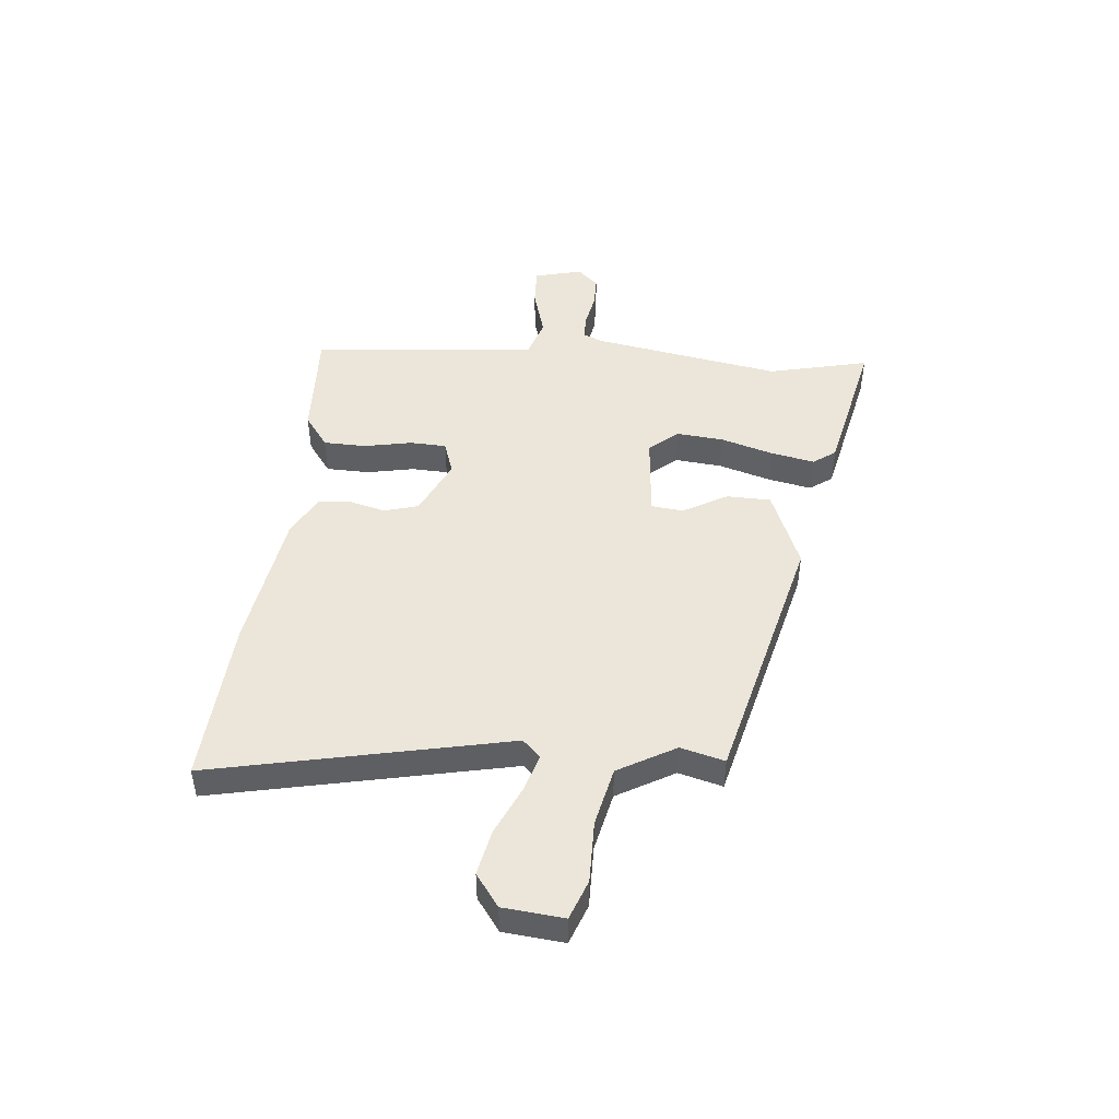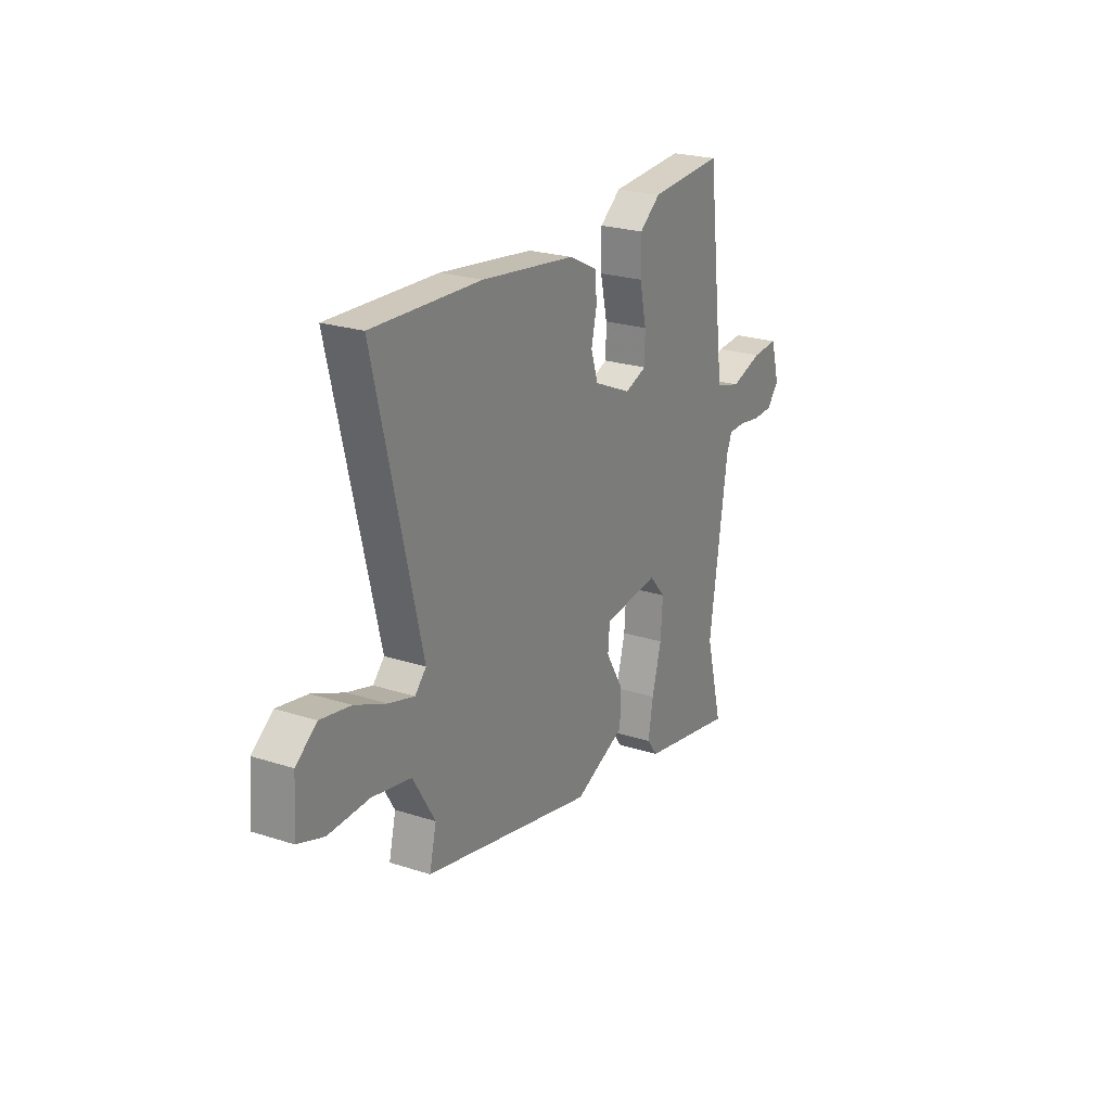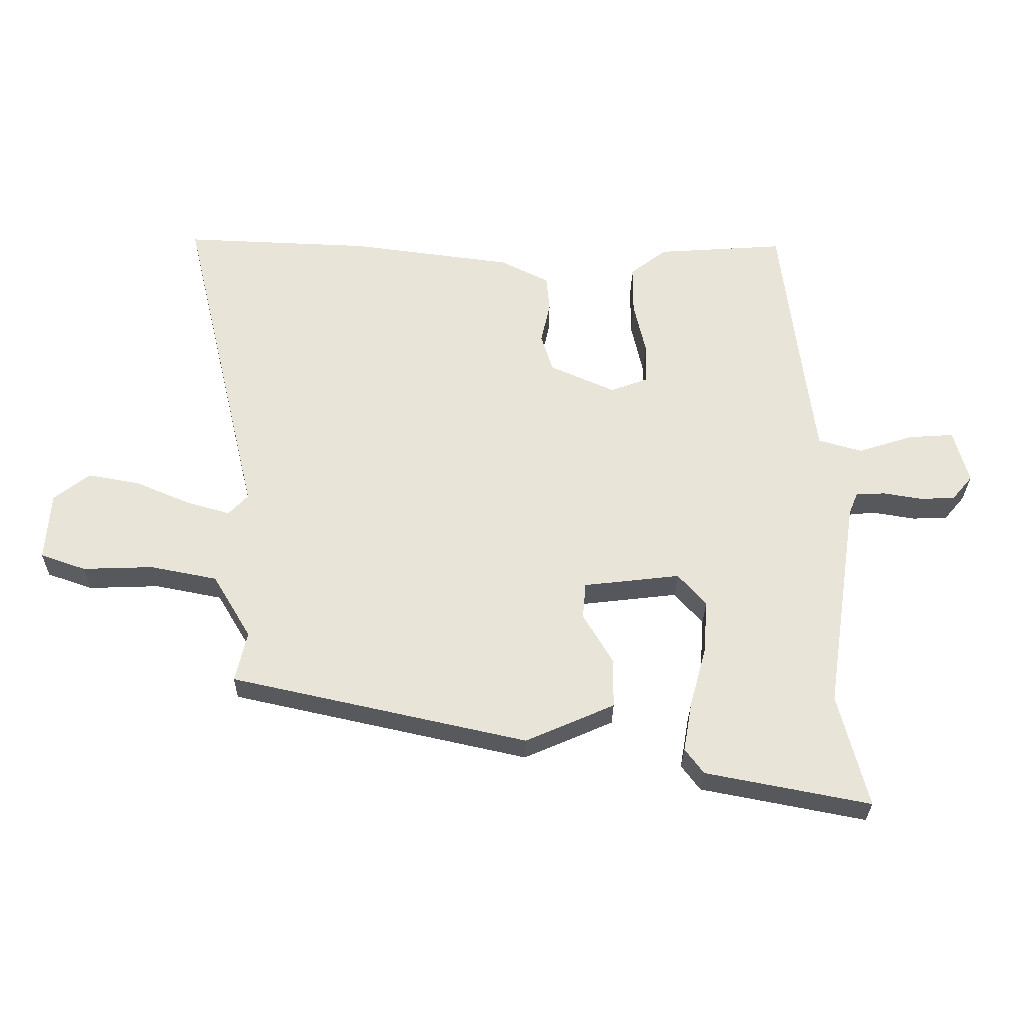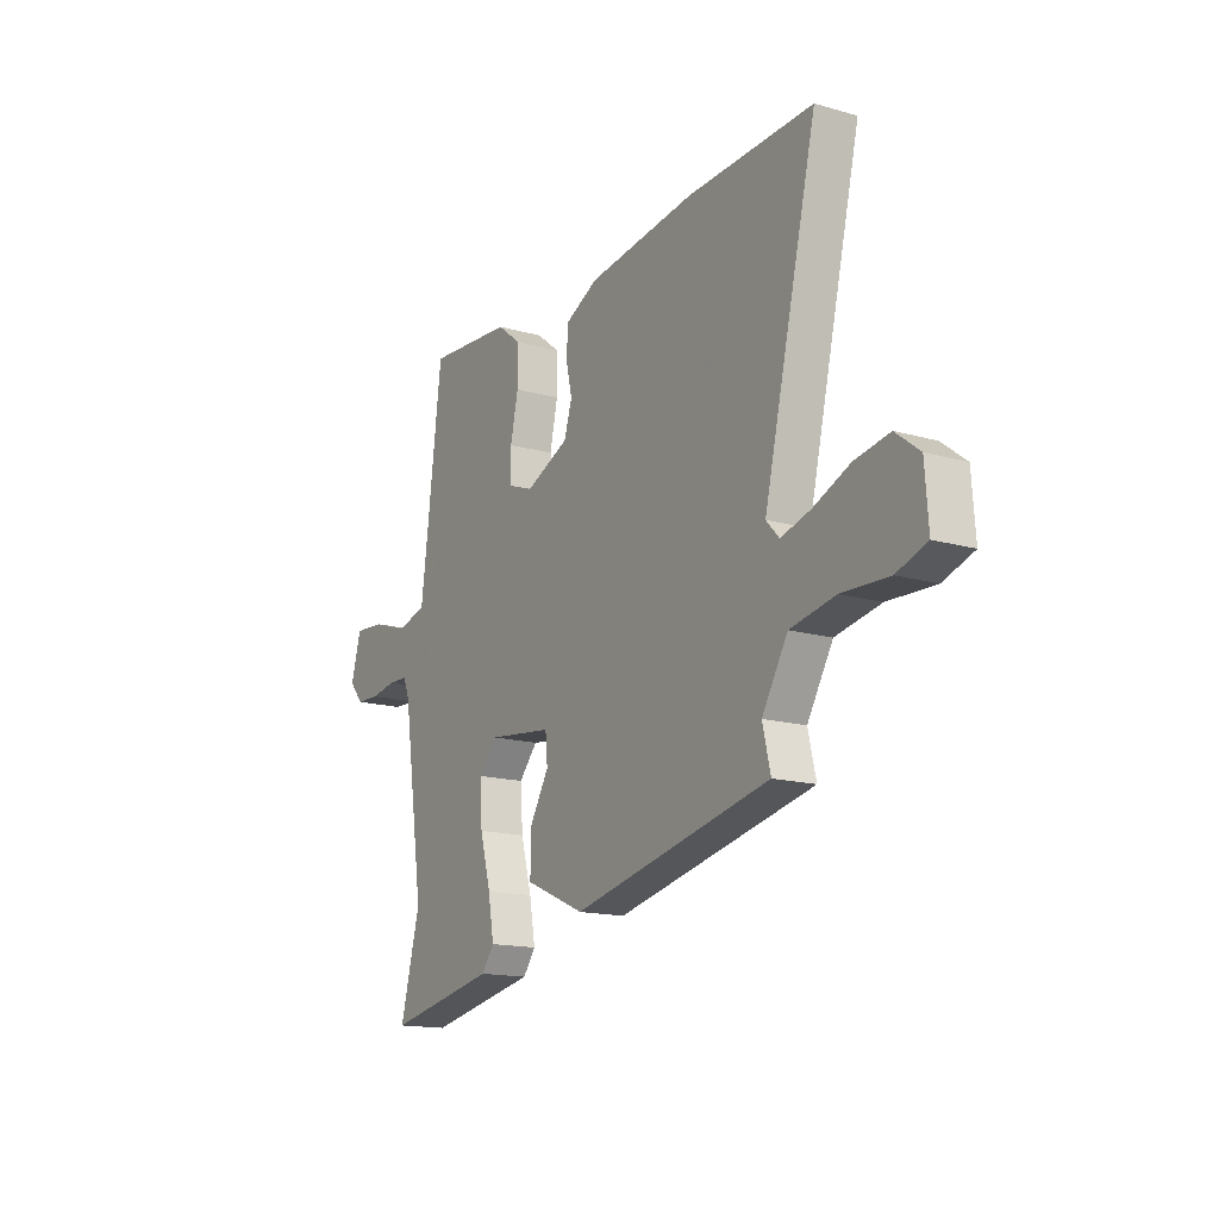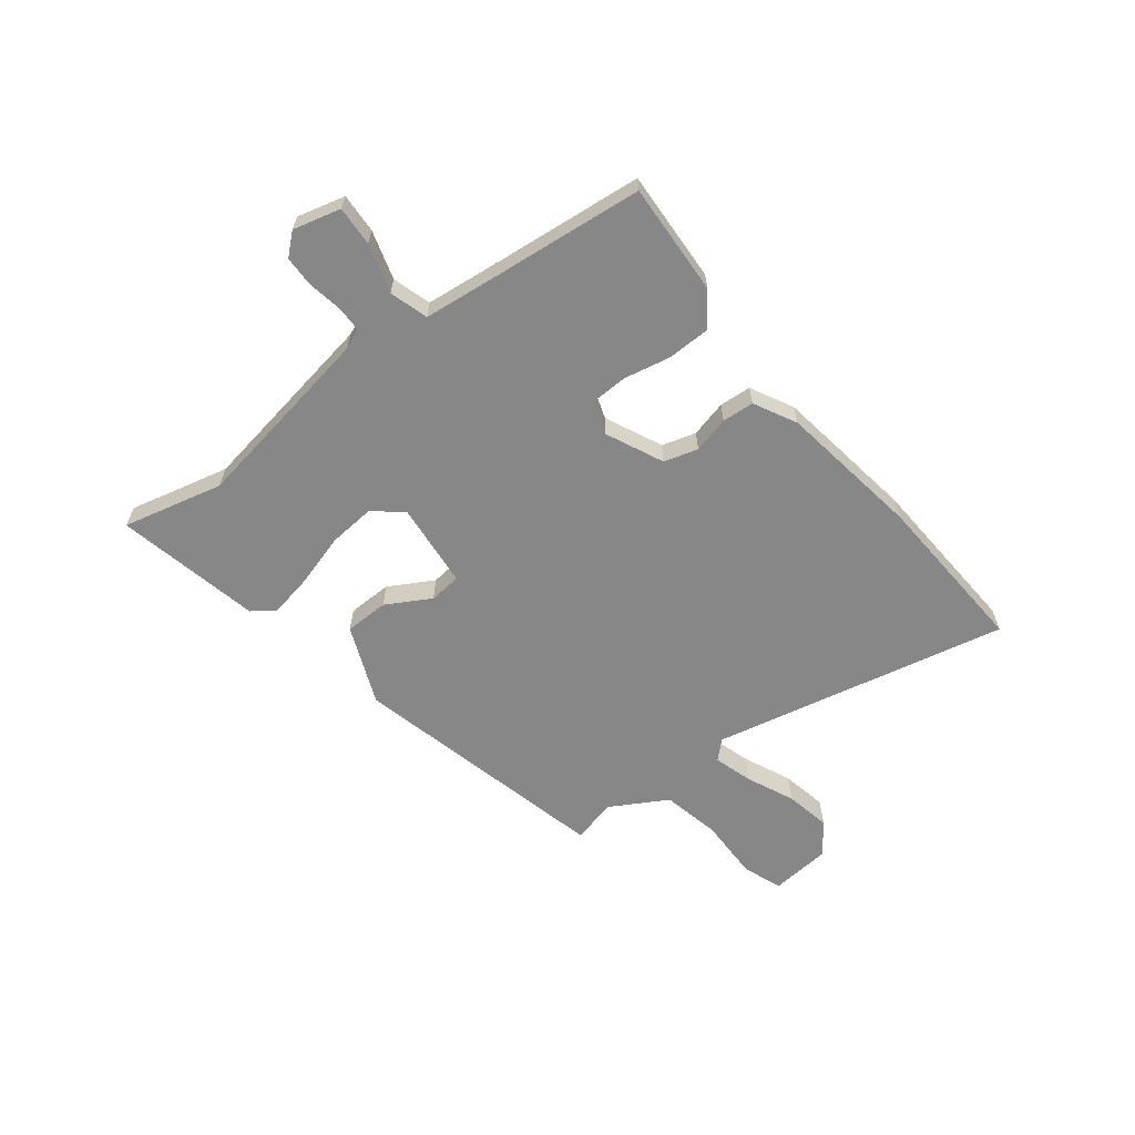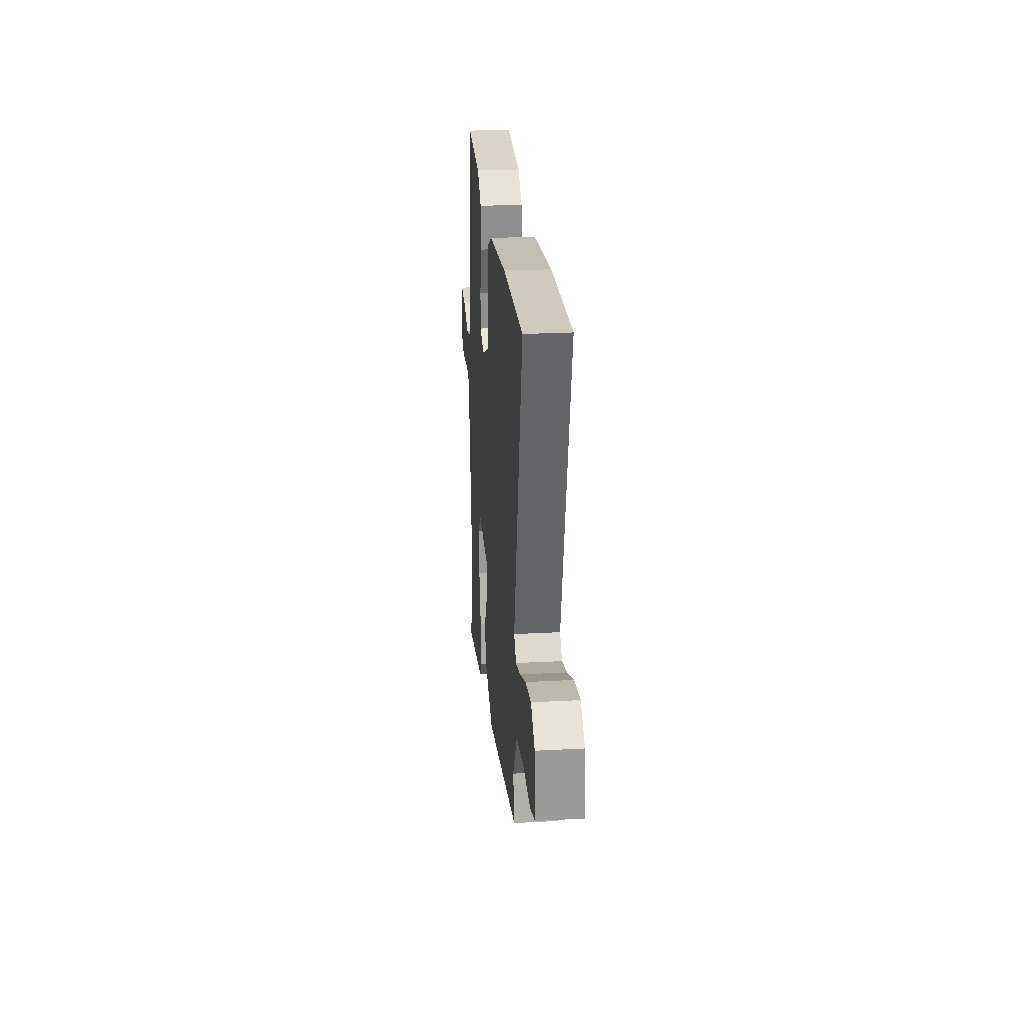
<metadata>
{"format":"obj","ext":"obj","renderer":"f3d","projection":"perspective","resolution":1024,"background":"white","views":[{"elev":47.1,"azim":96.8,"up":"+Y"},{"elev":23.6,"azim":118.5,"up":"+Z"},{"elev":-28.9,"azim":179.3,"up":"+Z"},{"elev":-15.5,"azim":59.0,"up":"+Z"},{"elev":-62.6,"azim":-51.1,"up":"+Y"},{"elev":25.4,"azim":85.1,"up":"+Z"}]}
</metadata>
<code>
v 0.323 0.07 0.493
v 0.622 0.07 0.505
v 0.495 0.07 -0.028
v 0.526 0.07 -0.061
v 0.596 0.07 -0.041
v 0.683 0.07 -0.004
v 0.766 0.07 0.011
v 0.823 0.07 -0.033
v 0.831 0.07 -0.143
v 0.759 0.07 -0.168
v 0.647 0.07 -0.164
v 0.54 0.07 -0.185
v 0.479 0.07 -0.287
v 0.498 0.07 -0.367
v 0.026 0.07 -0.472
v -0.116 0.07 -0.41
v -0.116 0.07 -0.33
v -0.069 0.07 -0.251
v -0.074 0.07 -0.193
v -0.228 0.07 -0.175
v -0.273 0.07 -0.226
v -0.267 0.07 -0.311
v -0.241 0.07 -0.406
v -0.227 0.07 -0.486
v -0.257 0.07 -0.526
v -0.52 0.07 -0.577
v -0.473 0.07 -0.396
v -0.524 0.07 -0.053
v -0.539 0.07 -0.016
v -0.586 0.07 -0.015
v -0.647 0.07 -0.025
v -0.703 0.07 -0.023
v -0.736 0.07 0.016
v -0.712 0.07 0.102
v -0.64 0.07 0.097
v -0.552 0.07 0.069
v -0.482 0.07 0.089
v -0.464 0.07 0.228
v -0.431 0.07 0.499
v -0.227 0.07 0.485
v -0.169 0.07 0.44
v -0.169 0.07 0.362
v -0.188 0.07 0.277
v -0.187 0.07 0.211
v -0.127 0.07 0.189
v -0.023 0.07 0.235
v -0.004 0.07 0.296
v -0.019 0.07 0.362
v -0.014 0.07 0.42
v 0.064 0.07 0.459
v 0.323 0 0.493
v 0.622 0 0.505
v 0.495 0 -0.028
v 0.526 0 -0.061
v 0.596 0 -0.041
v 0.683 0 -0.004
v 0.766 0 0.011
v 0.823 0 -0.033
v 0.831 0 -0.143
v 0.759 0 -0.168
v 0.647 0 -0.164
v 0.54 0 -0.185
v 0.479 0 -0.287
v 0.498 0 -0.367
v 0.026 0 -0.472
v -0.116 0 -0.41
v -0.116 0 -0.33
v -0.069 0 -0.251
v -0.074 0 -0.193
v -0.228 0 -0.175
v -0.273 0 -0.226
v -0.267 0 -0.311
v -0.241 0 -0.406
v -0.227 0 -0.486
v -0.257 0 -0.526
v -0.52 0 -0.577
v -0.473 0 -0.396
v -0.524 0 -0.053
v -0.539 0 -0.016
v -0.586 0 -0.015
v -0.647 0 -0.025
v -0.703 0 -0.023
v -0.736 0 0.016
v -0.712 0 0.102
v -0.64 0 0.097
v -0.552 0 0.069
v -0.482 0 0.089
v -0.464 0 0.228
v -0.431 0 0.499
v -0.227 0 0.485
v -0.169 0 0.44
v -0.169 0 0.362
v -0.188 0 0.277
v -0.187 0 0.211
v -0.127 0 0.189
v -0.023 0 0.235
v -0.004 0 0.296
v -0.019 0 0.362
v -0.014 0 0.42
v 0.064 0 0.459
f 47 48 49 50
f 46 47 50 1
f 40 41 42 43
f 38 39 40 43
f 37 38 43 44
f 33 34 35 36
f 33 36 37
f 30 31 32 33
f 29 30 33 37
f 28 29 37 44
f 24 25 26 27
f 22 23 24 27
f 21 22 27 28
f 20 21 28 44
f 15 16 17 18
f 13 14 15 18
f 12 13 18 19
f 11 12 19 20
f 9 10 11
f 5 6 7 8
f 4 5 8 9
f 46 1 2 3
f 45 46 3 4
f 20 44 45 4
f 4 9 11 20
f 100 99 98 97
f 51 100 97 96
f 93 92 91 90
f 93 90 89 88
f 94 93 88 87
f 86 85 84 83
f 87 86 83
f 83 82 81 80
f 87 83 80 79
f 94 87 79 78
f 77 76 75 74
f 77 74 73 72
f 78 77 72 71
f 94 78 71 70
f 68 67 66 65
f 68 65 64 63
f 69 68 63 62
f 70 69 62 61
f 61 60 59
f 58 57 56 55
f 59 58 55 54
f 53 52 51 96
f 54 53 96 95
f 54 95 94 70
f 70 61 59 54
f 1 51 52 2
f 2 52 53 3
f 3 53 54 4
f 4 54 55 5
f 5 55 56 6
f 6 56 57 7
f 7 57 58 8
f 8 58 59 9
f 9 59 60 10
f 10 60 61 11
f 11 61 62 12
f 12 62 63 13
f 13 63 64 14
f 14 64 65 15
f 15 65 66 16
f 16 66 67 17
f 17 67 68 18
f 18 68 69 19
f 19 69 70 20
f 20 70 71 21
f 21 71 72 22
f 22 72 73 23
f 23 73 74 24
f 24 74 75 25
f 25 75 76 26
f 26 76 77 27
f 27 77 78 28
f 28 78 79 29
f 29 79 80 30
f 30 80 81 31
f 31 81 82 32
f 32 82 83 33
f 33 83 84 34
f 34 84 85 35
f 35 85 86 36
f 36 86 87 37
f 37 87 88 38
f 38 88 89 39
f 39 89 90 40
f 40 90 91 41
f 41 91 92 42
f 42 92 93 43
f 43 93 94 44
f 44 94 95 45
f 45 95 96 46
f 46 96 97 47
f 47 97 98 48
f 48 98 99 49
f 49 99 100 50
f 50 100 51 1

</code>
